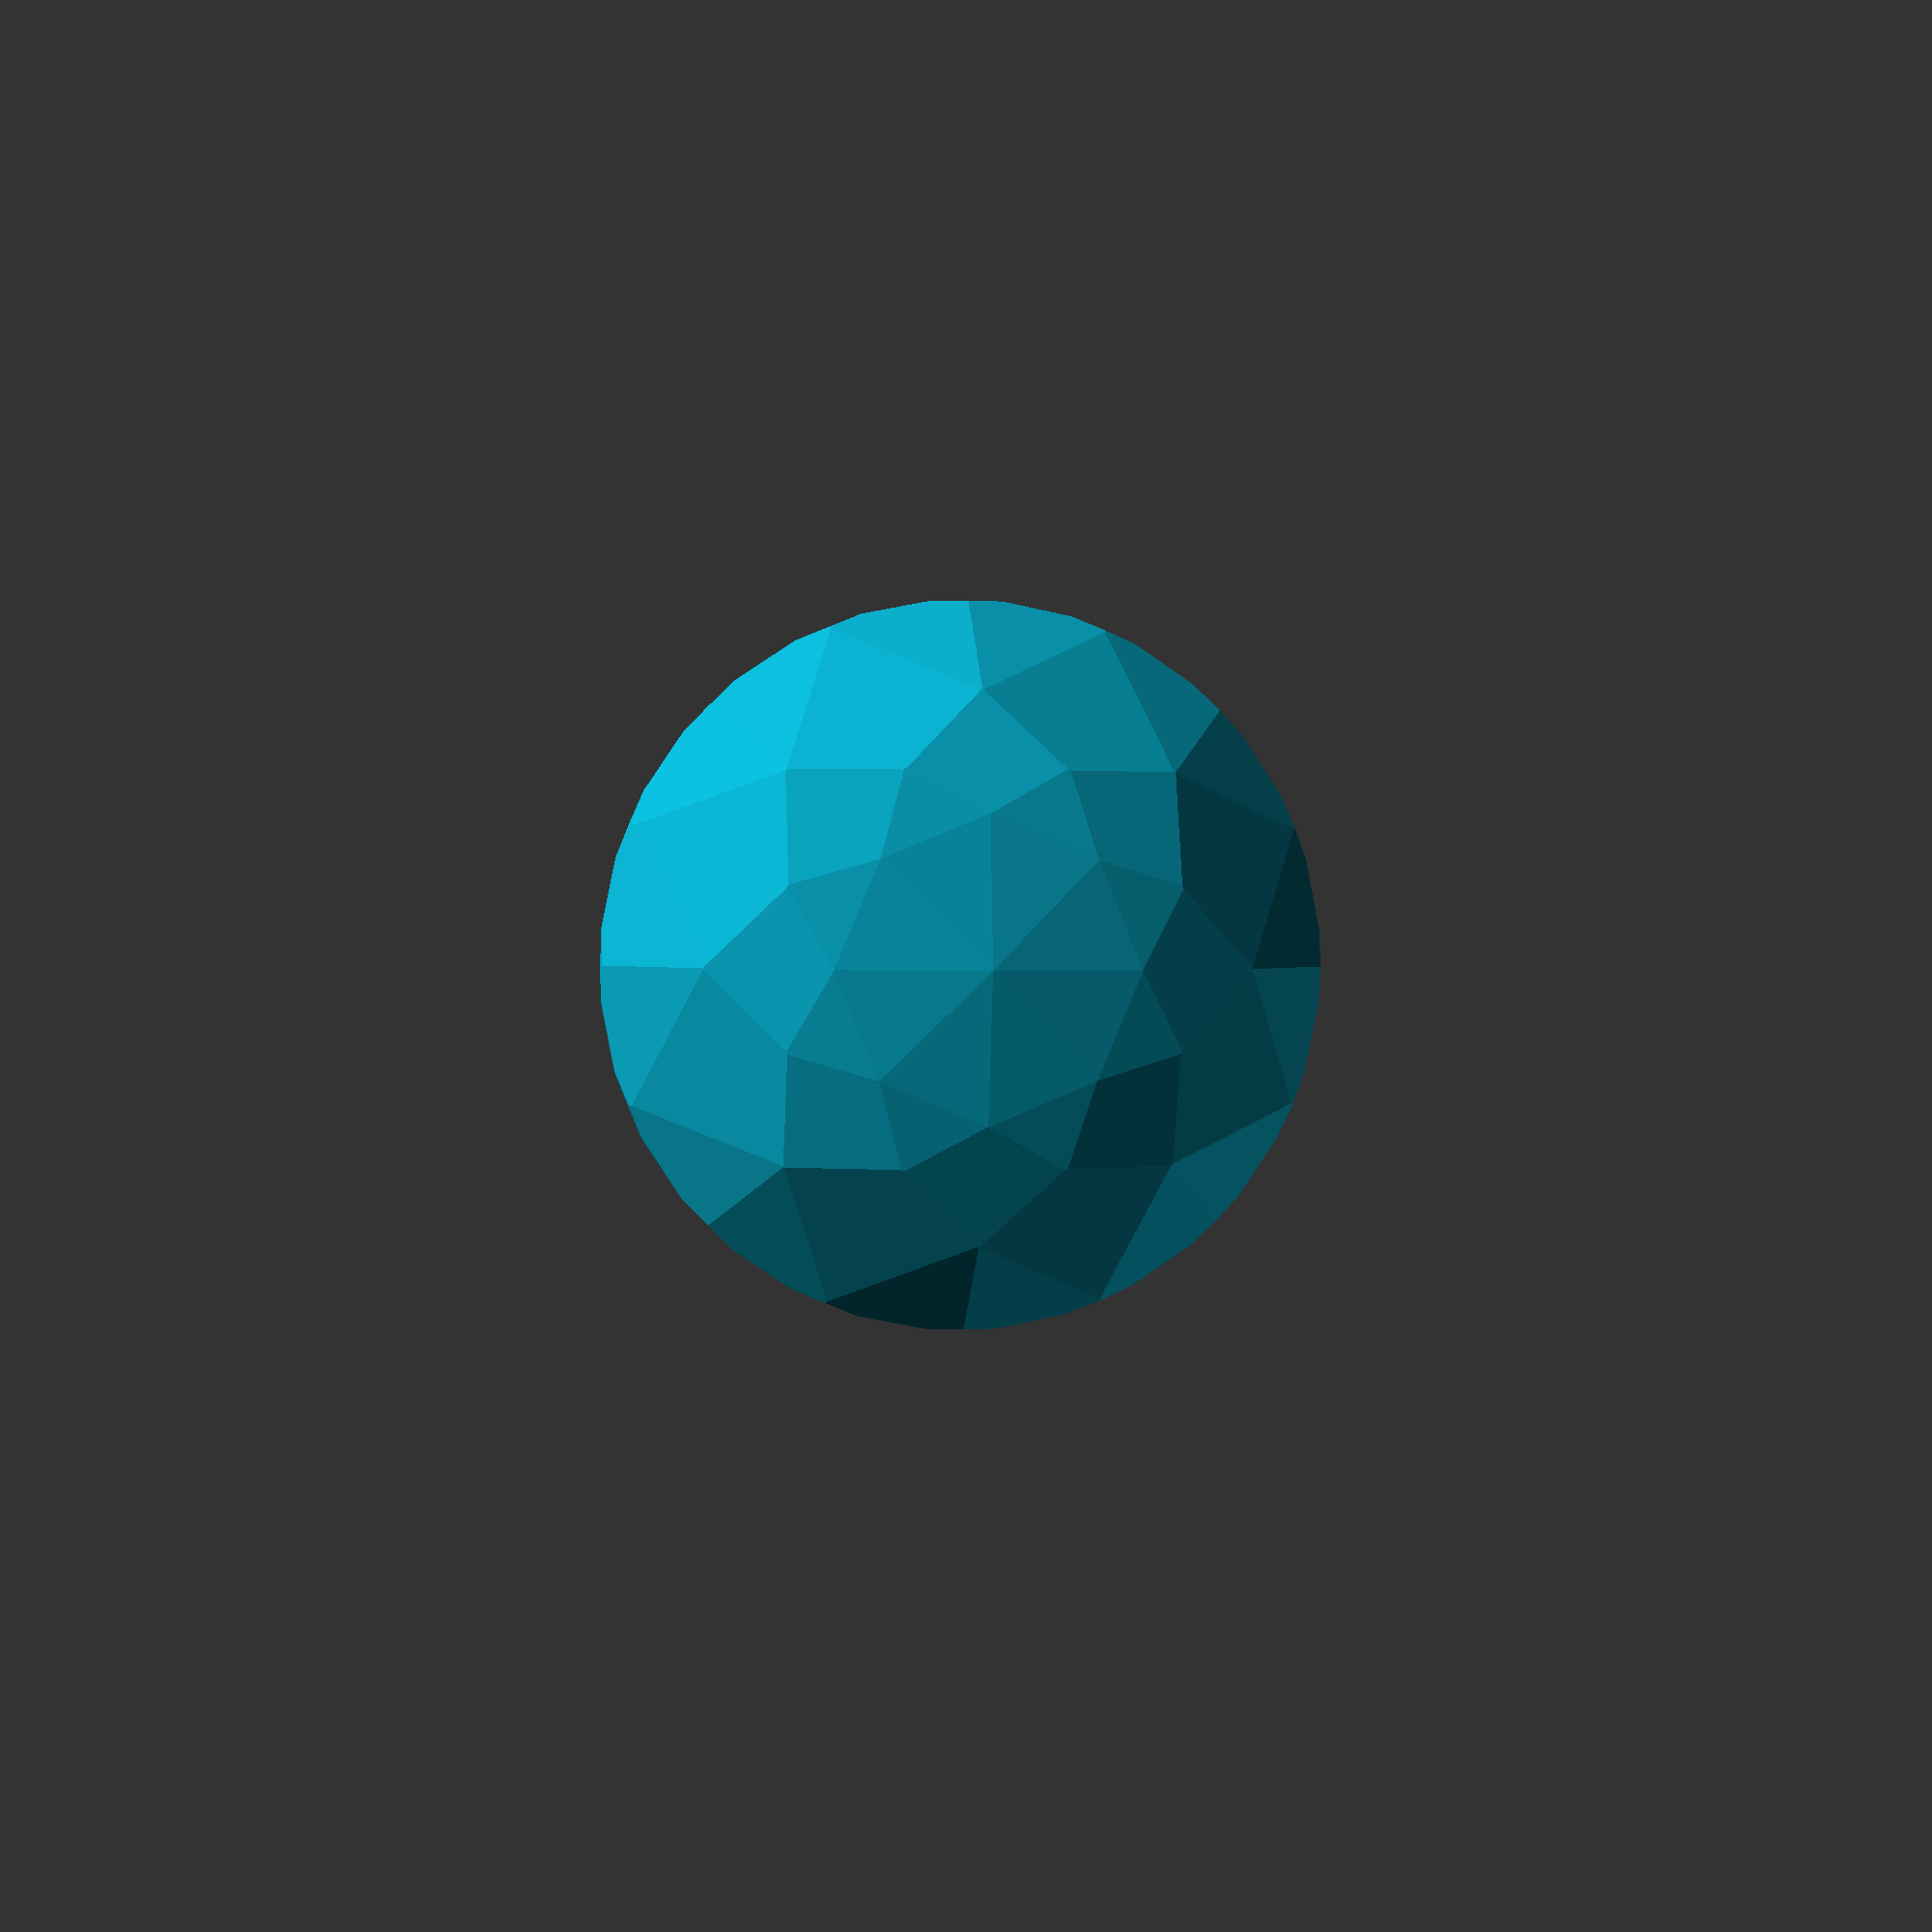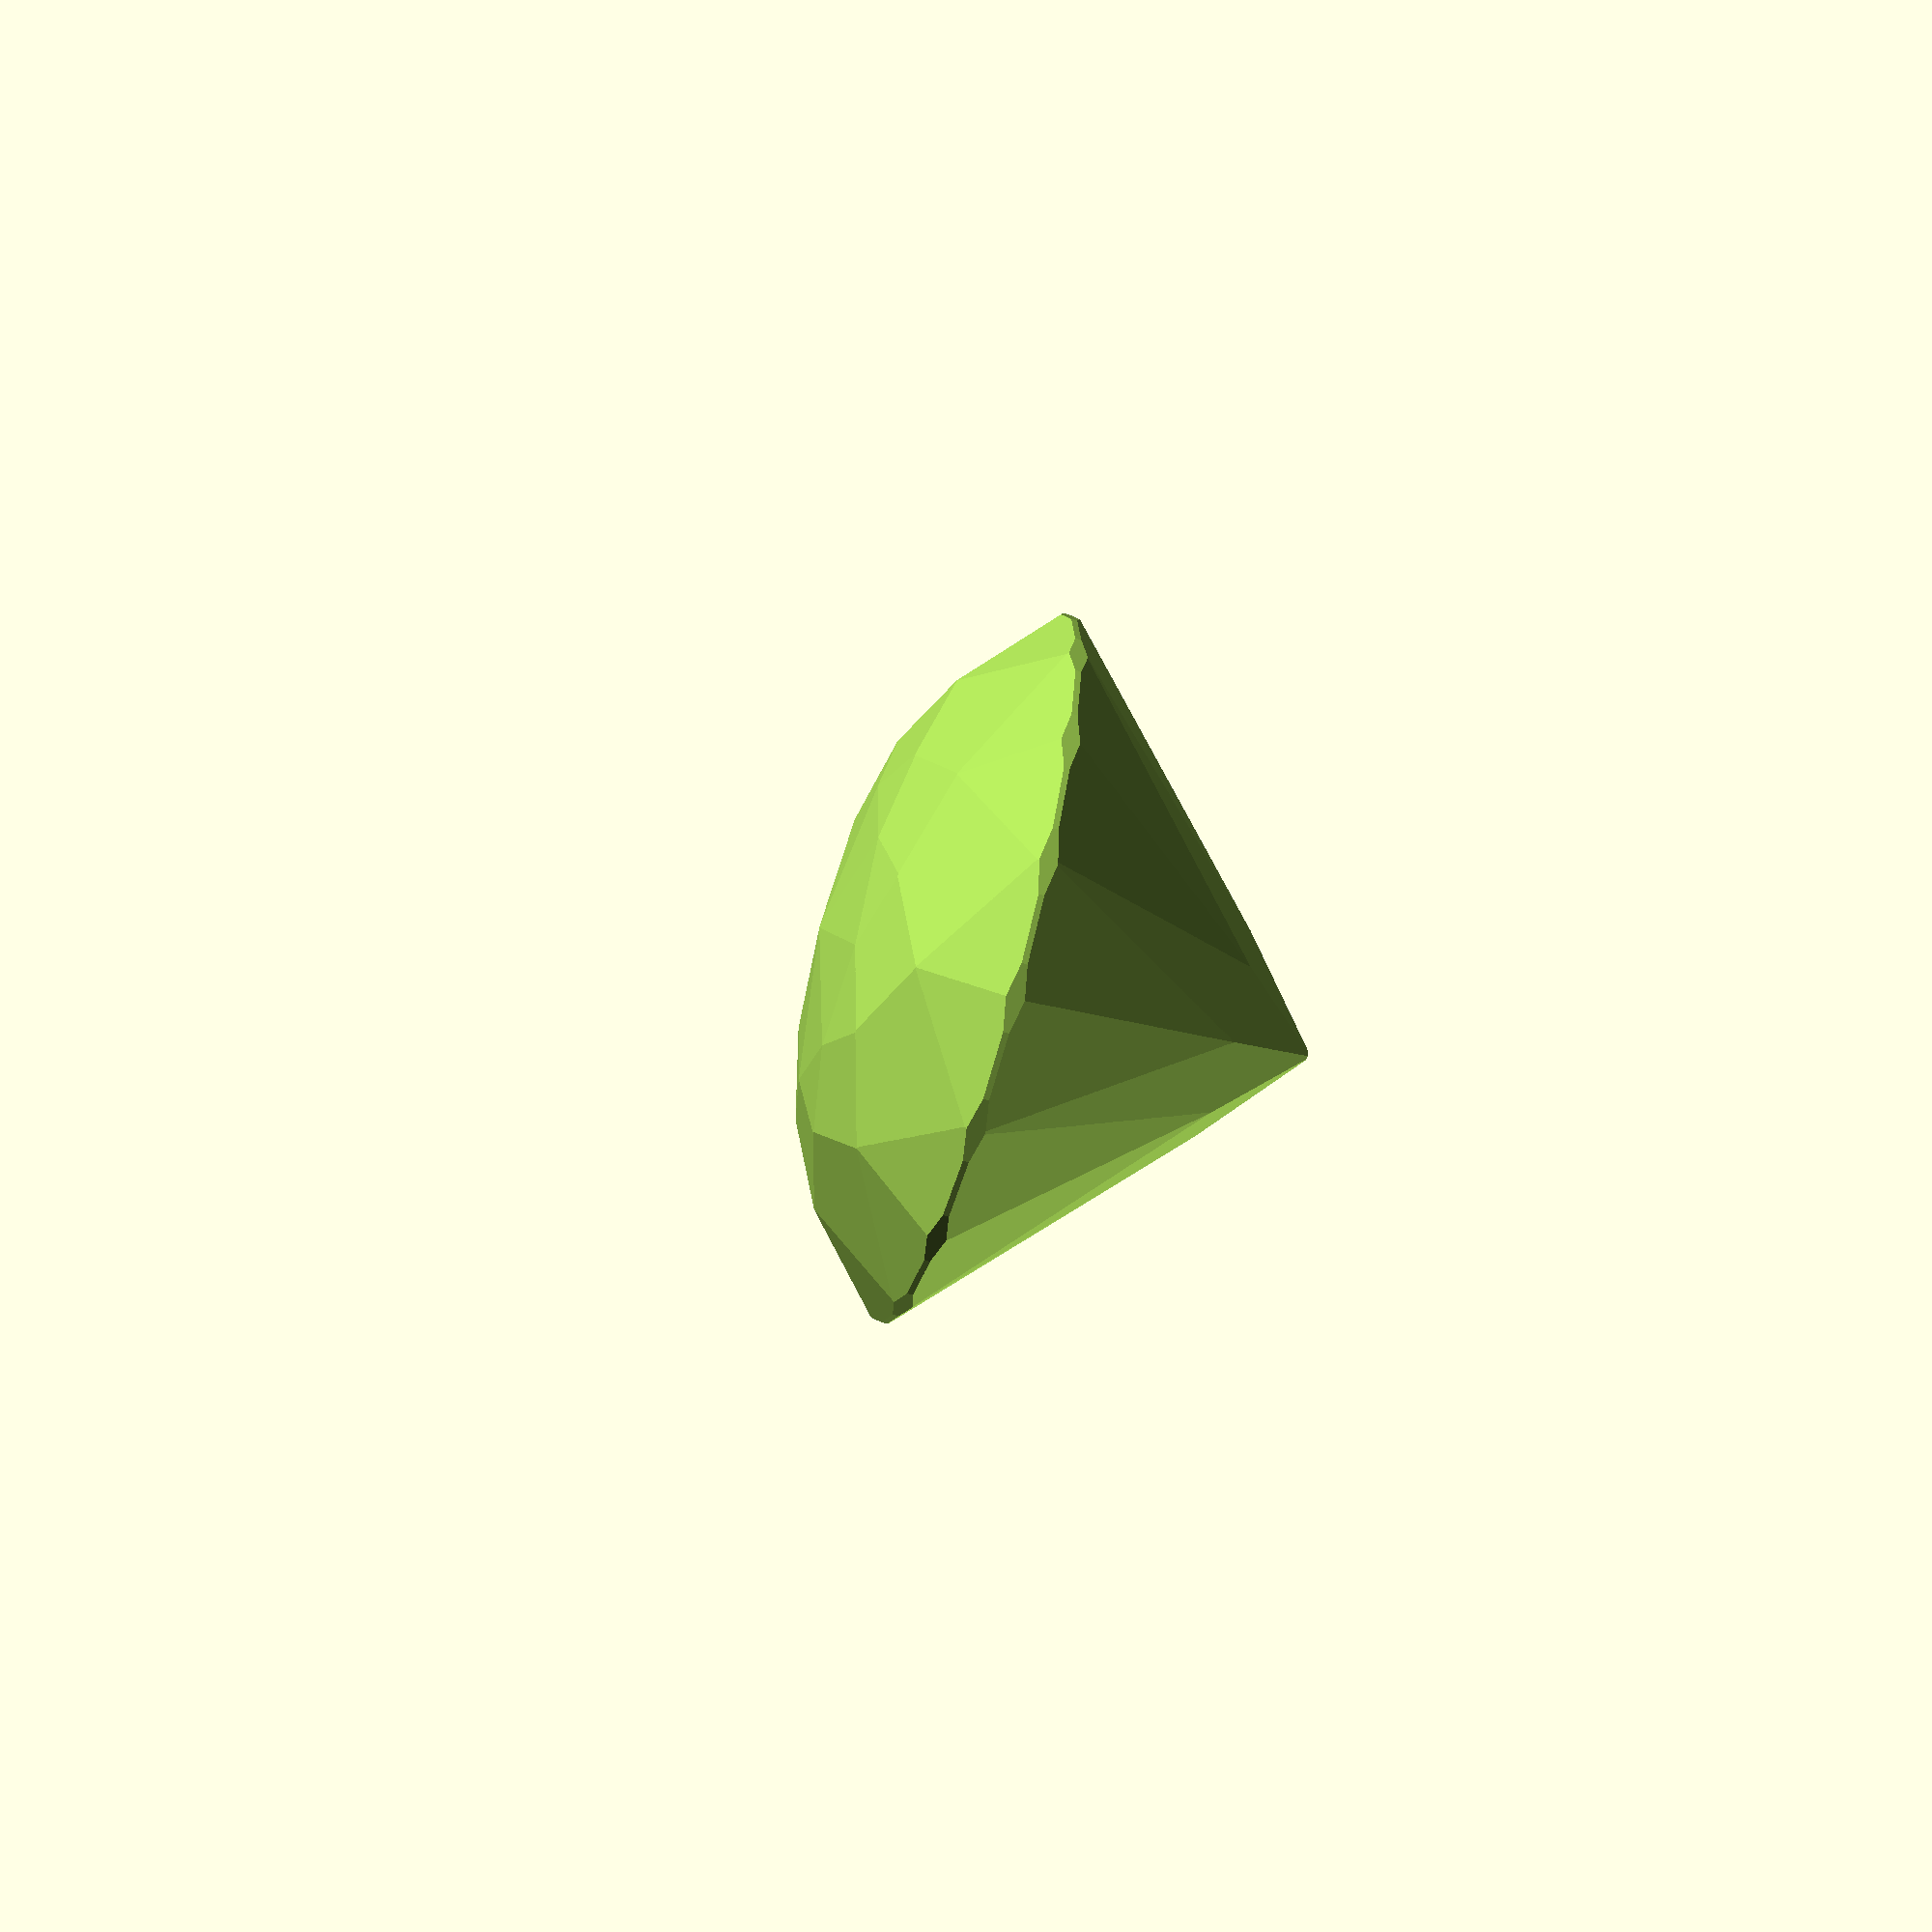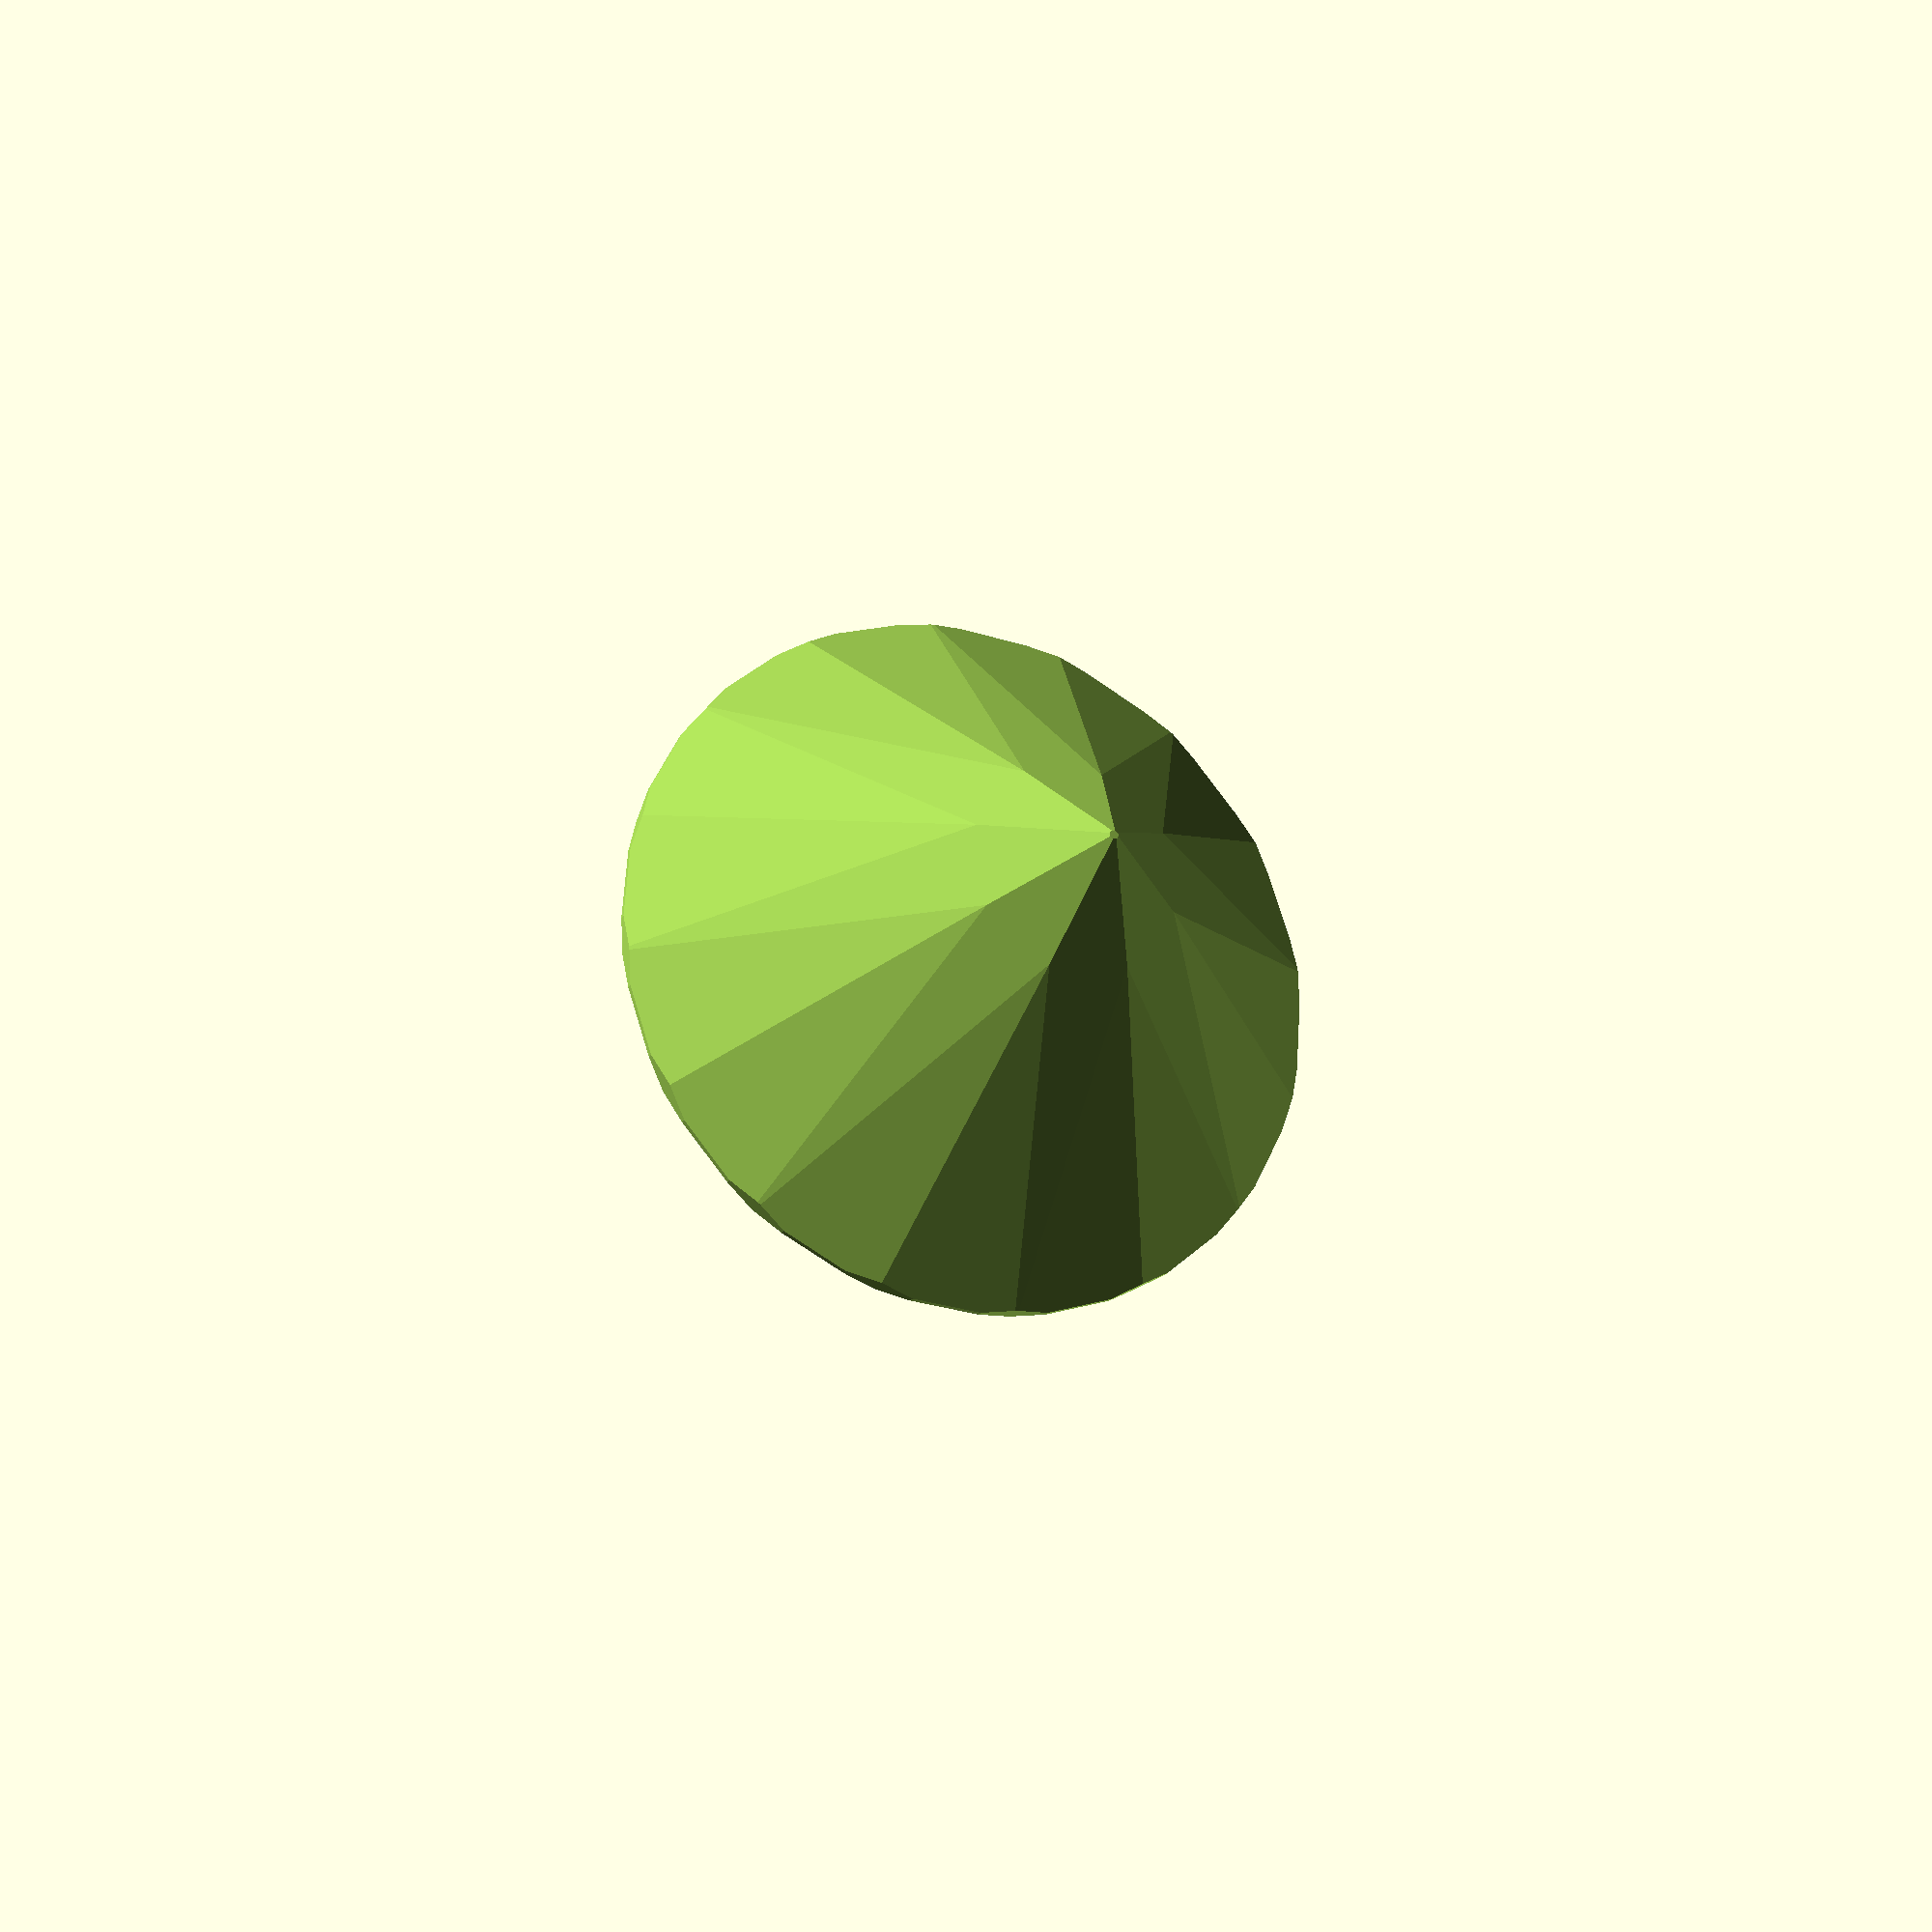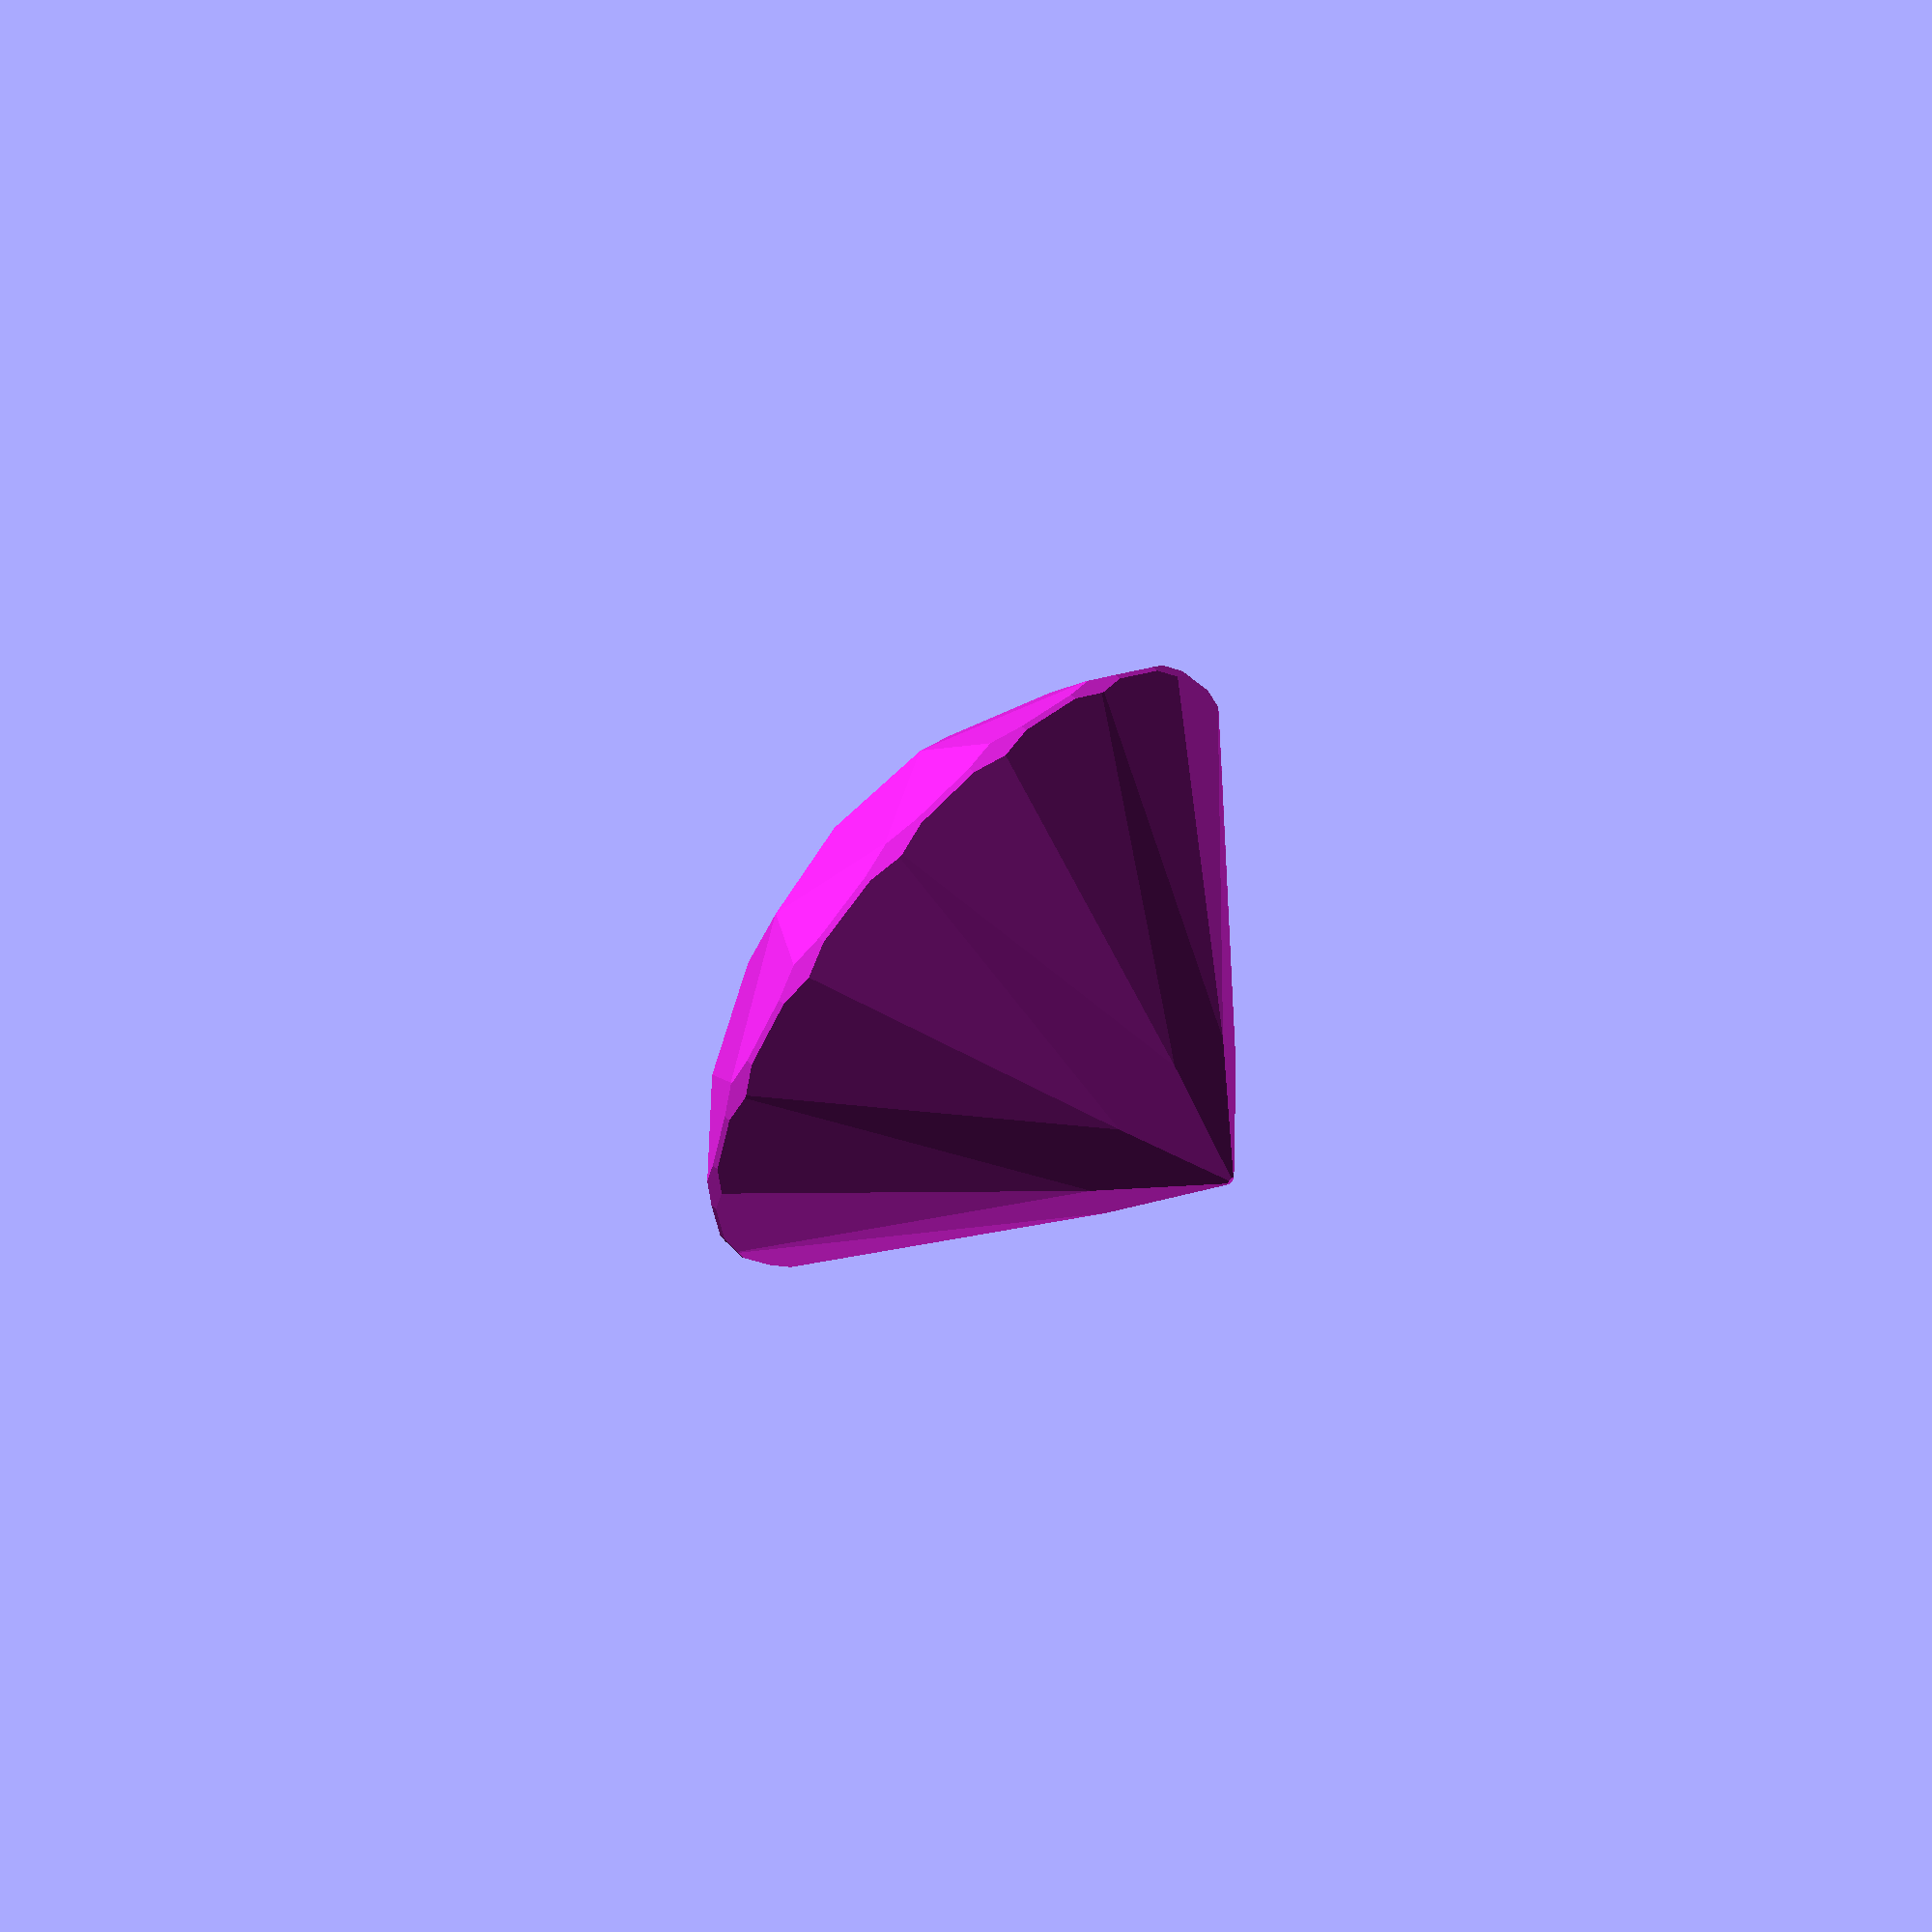
<openscad>
/*
  create a gem based on the guidance in 
     http://www.usfacetersguild.org/gem_designs
     and http://www.ukfcg.org/
  
  see 
  Kit Wallace 
*/

function make_facets(start,increment,limit,axial_angle,height,name) =
    start <= limit
      ? concat([[start/limit*360, axial_angle, height,name]] ,
               make_facets(start+increment,increment,limit,axial_angle,height,name))
      : [] ;

function make_facets_list_r(indexes,i,limit, axial_angle, height,name) =
    i >= 0
      ? concat ([[indexes[i]/limit * 360,axial_angle,height,name,indexes[i]]],
             make_facets_list_r(indexes, i - 1, limit,axial_angle, height,name))
      : [];

function make_facets_list(indexes,limit, axial_angle, height,name) =
    make_facets_list_r(indexes,len(indexes)-1,limit,axial_angle,height,name);

function make_table(height) = [[0,0,height,"table"]];
function make_culet(height) = [[0,180,height,"culet"]];

module body(Size=60) {
    cube(Size,center=true);
}

module cut_facet_data(index_angle,axial_angle,height,Width=200,Depth=50) {
     rotate([0,0,index_angle])
        rotate([0,axial_angle,0])
           translate([0,0,Depth/2 + height])
              cube([Width,Width,Depth],center=true);
}

module cut_facets(facets, n) {
   for (i =[0:n-1]) 
       cut_facet(facets[i]);
}

module cut_facet(facet) {
   cut_facet_data(facet[0],facet[1],facet[2]);
}

function facets_to(facets,name,i=0,start=0) =
    facets[i][3]==name
       ? concat([facets[i]], facets_to(facets,name,i+1,1))
       : start == 0 && i < len(facets)
           ? concat([facets[i]], facets_to(facets,name,i+1,0))
           : []
    ;

module gem_n(facets,n) {
   difference() {
      if (n==1) body(); else gem_n(facets,n-1);
      cut_facet(facets[n-1]);
   }
}

module gem(facets) {
   gem_n(facets,len(facets));
}

function pinwheel_facets() =
 concat( 
    make_table(8.4)   
   ,make_culet(19.5)    
   ,make_facets(3,6,96,44.4+180,14.5,"pb")    
   ,make_facets(3,3,96,90,20,"g")        
   ,make_facets(0,12,96,43+180,14.42,"pm")   
   ,make_facets(3,6,96,43.5,13.5,"c1 breaks")       
   ,make_facets(0,12,96,37,12.05,"c2 mains")        
   ,make_facets(6,12,96,22,9.9,"c3 stars")         
   ,make_facets(0,12,96,14,8.95,"c4 high stars")    
   ,make_facets(0,12,96,8,8.3,"c5 pinwheel")       
  );

function ccsq03_facets() =
 concat( 
    make_table(6)   
   ,make_culet(27)    
   ,make_facets(4,4,96,42+180,20,"p1")    
   ,make_facets(0,24,96,90,23.5,"g1")        
   ,make_facets(12,24,96,90,30,"g2")   
   ,make_facets(0,24,96,63+180,21,"p2")
       
   ,make_facets(0,24,96,42,16,"c1")        
   ,make_facets(12,24,96,40,19.5,"c2")         
   ,make_facets(0,24,96,32,13.3,"c3")         
   ,make_facets_list([2,22,26,46,50,70,74,94],96,23,11.35,"c4")    
   ,make_facets(0,24,96,12,8.7,"c5")         
   ,make_facets(12,24,96,22.9,12.9,"c6")       
  );

facets = facets_to(ccsq03_facets(),"p2");
facets = pinwheel_facets();
echo(facets);
gem(facets);

</openscad>
<views>
elev=358.1 azim=22.9 roll=350.1 proj=p view=wireframe
elev=243.3 azim=179.7 roll=106.4 proj=o view=edges
elev=22.1 azim=52.2 roll=157.0 proj=p view=solid
elev=301.3 azim=107.3 roll=133.5 proj=p view=solid
</views>
